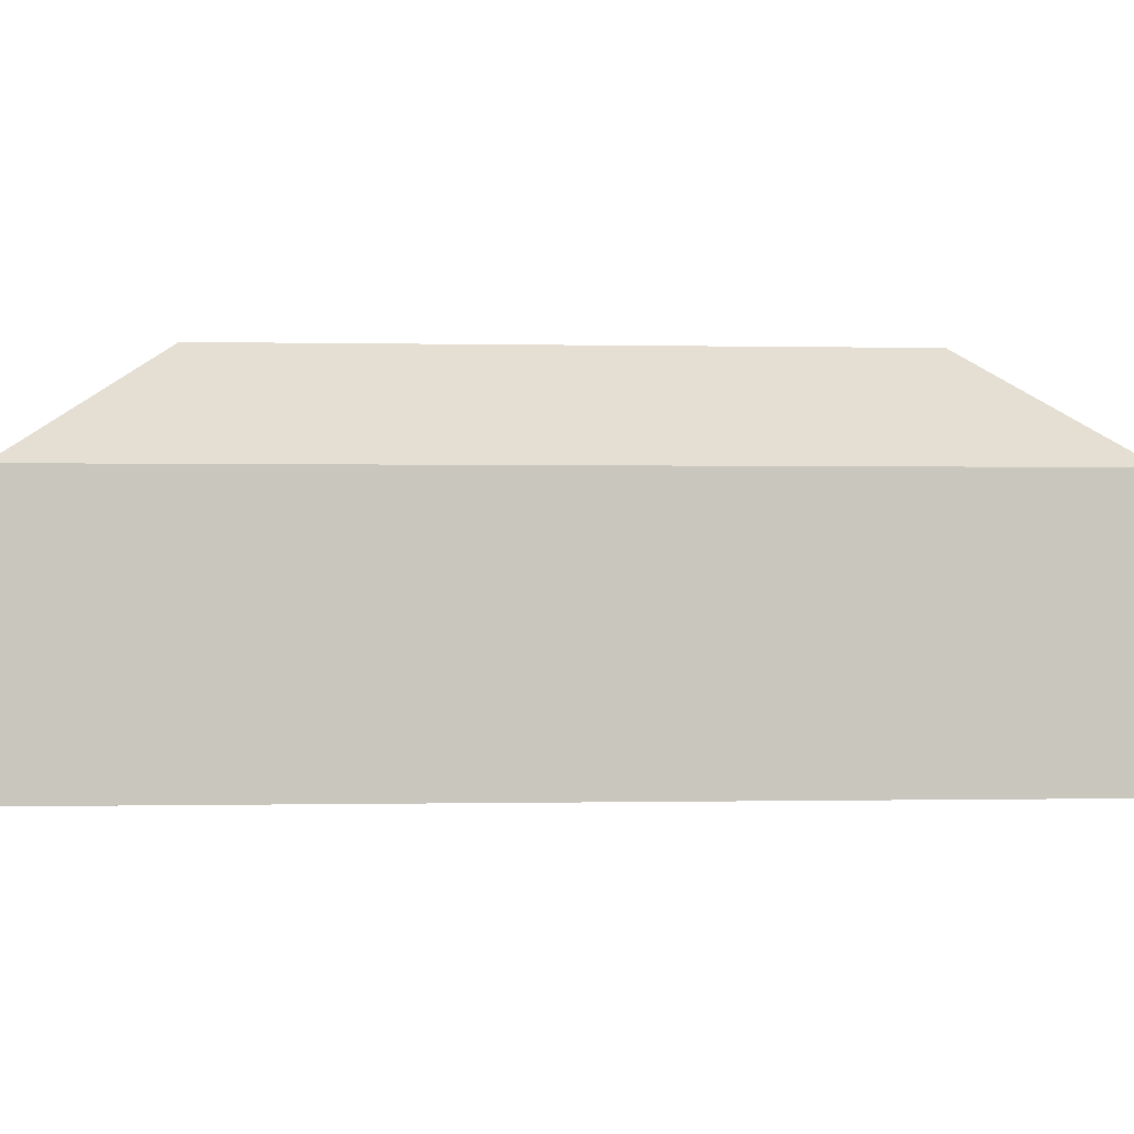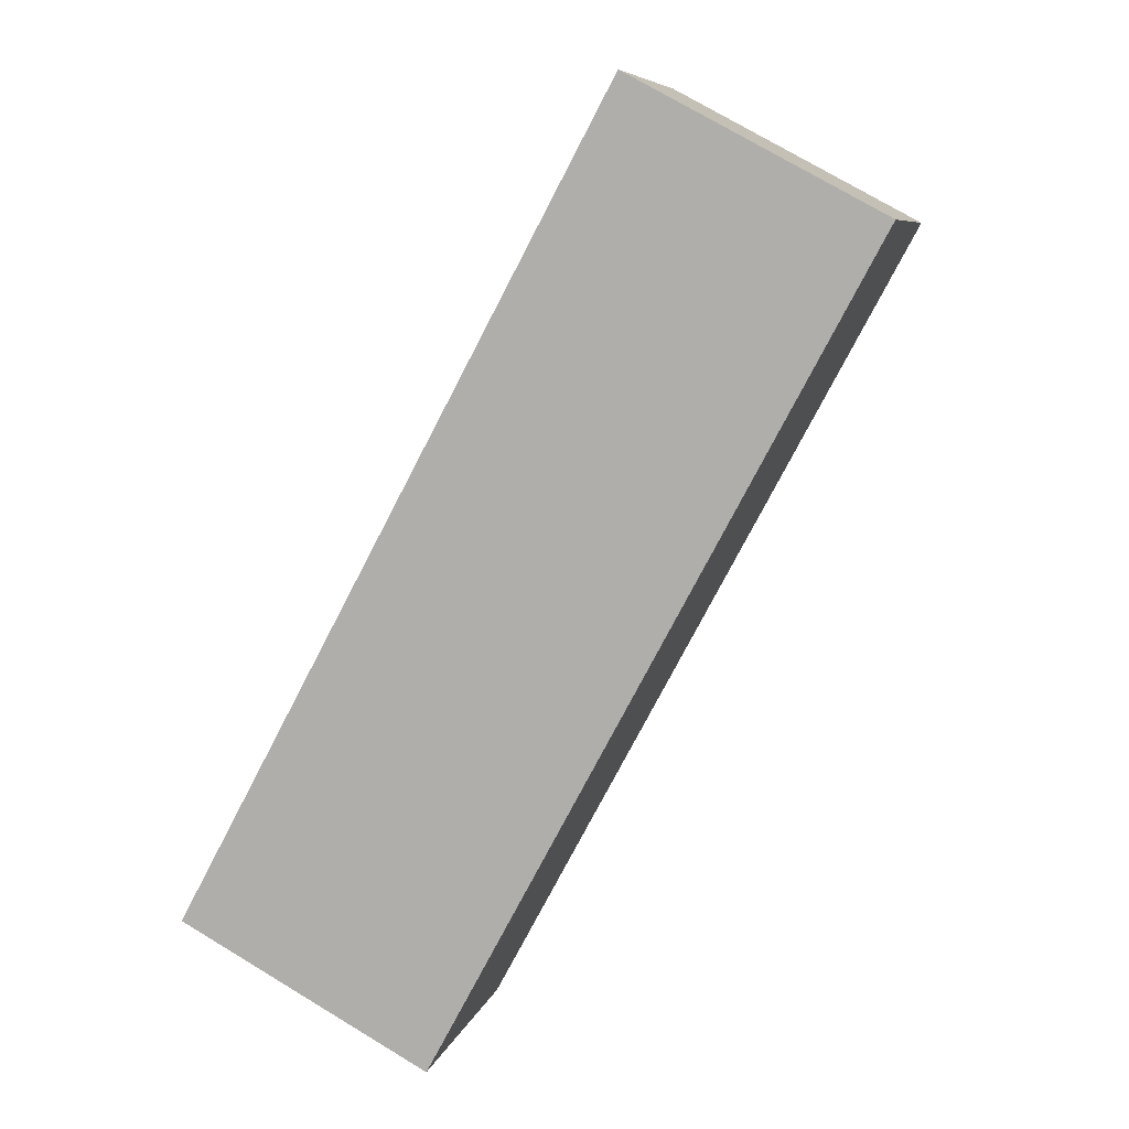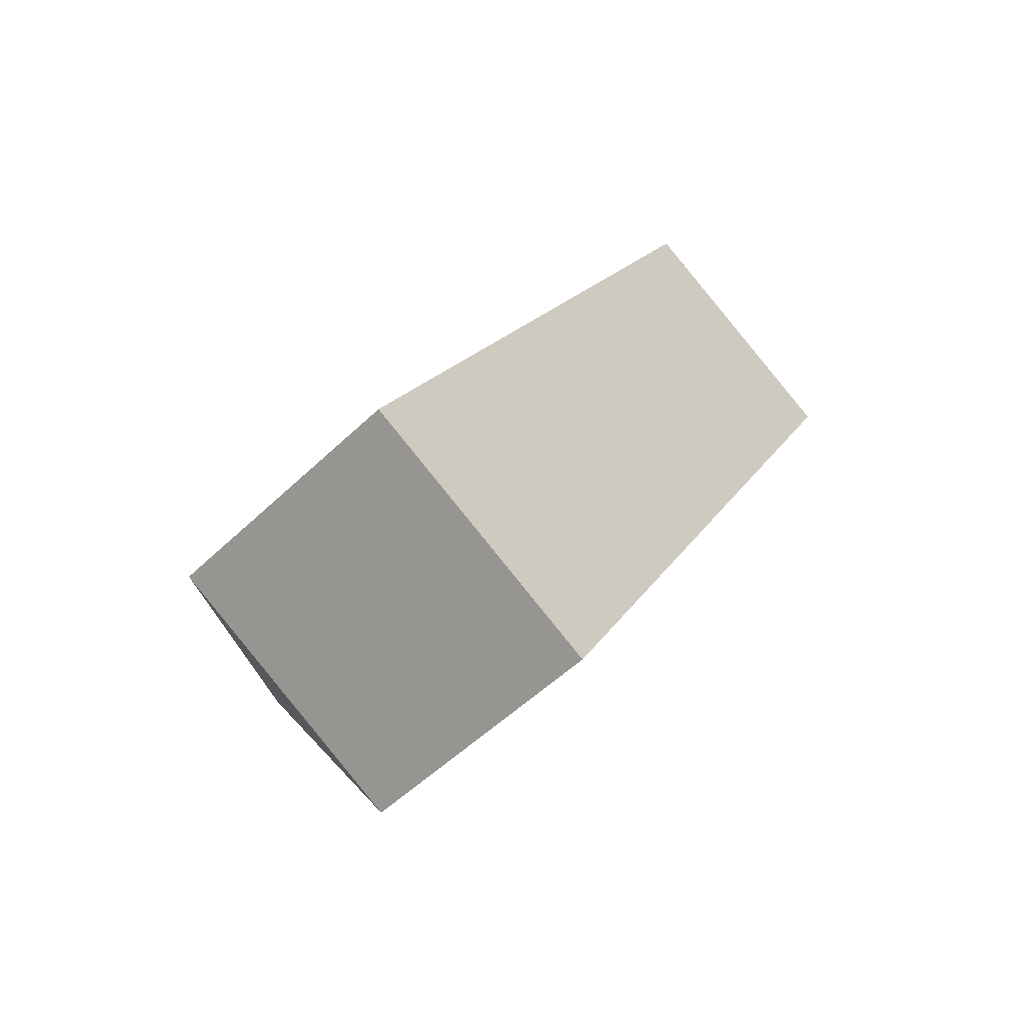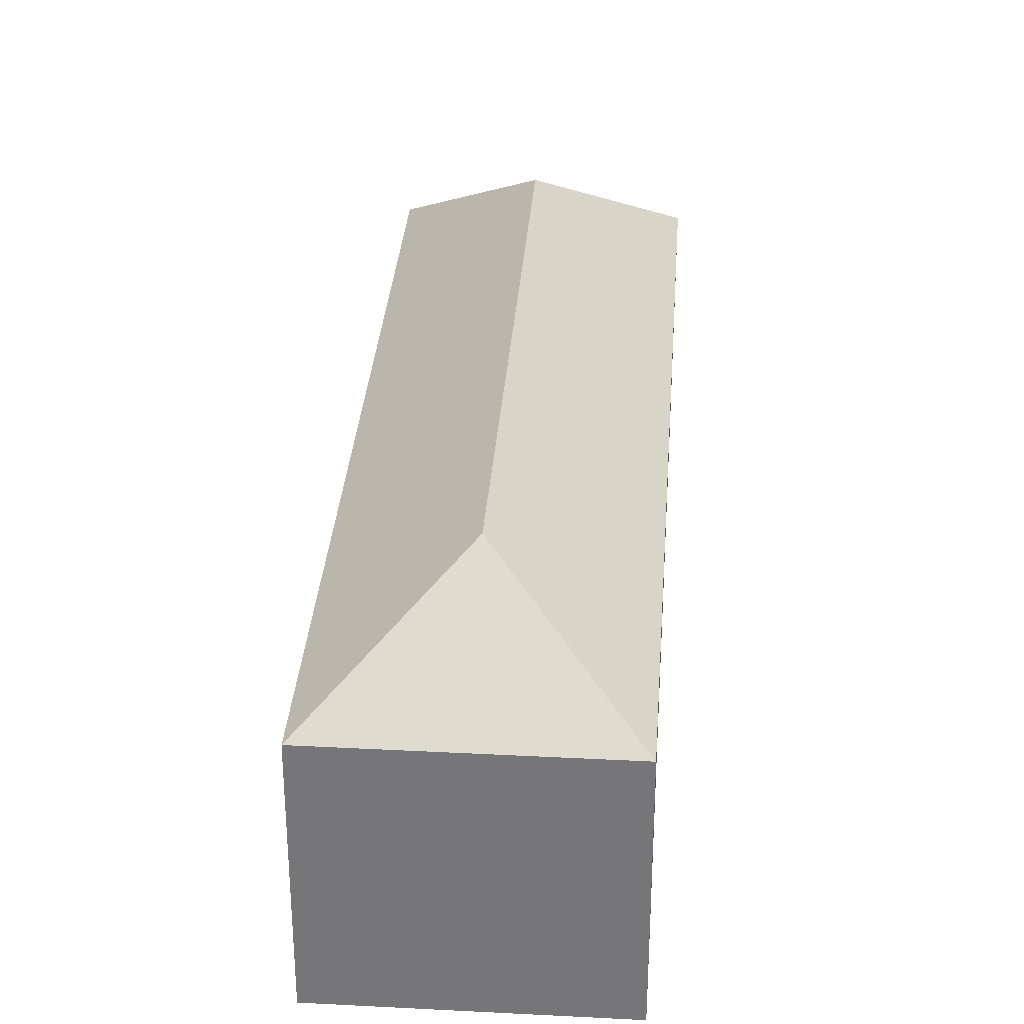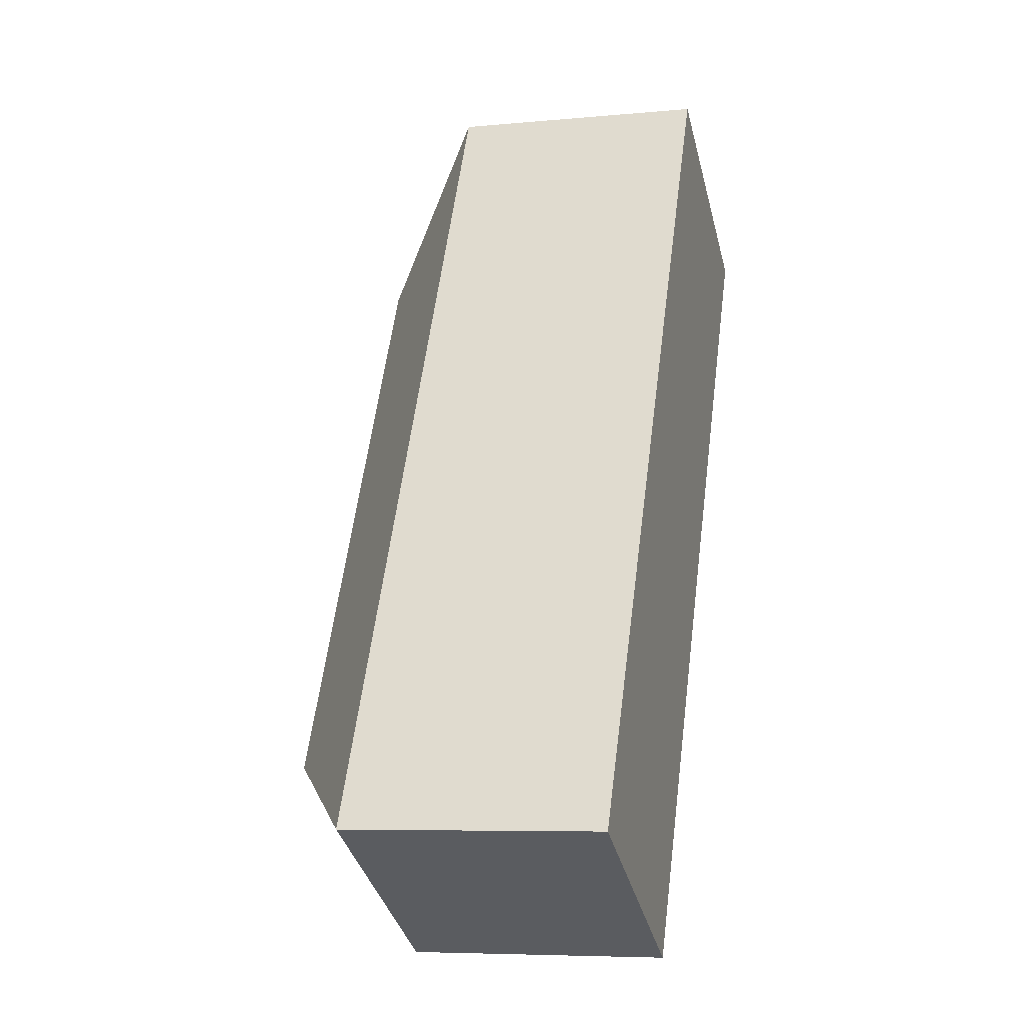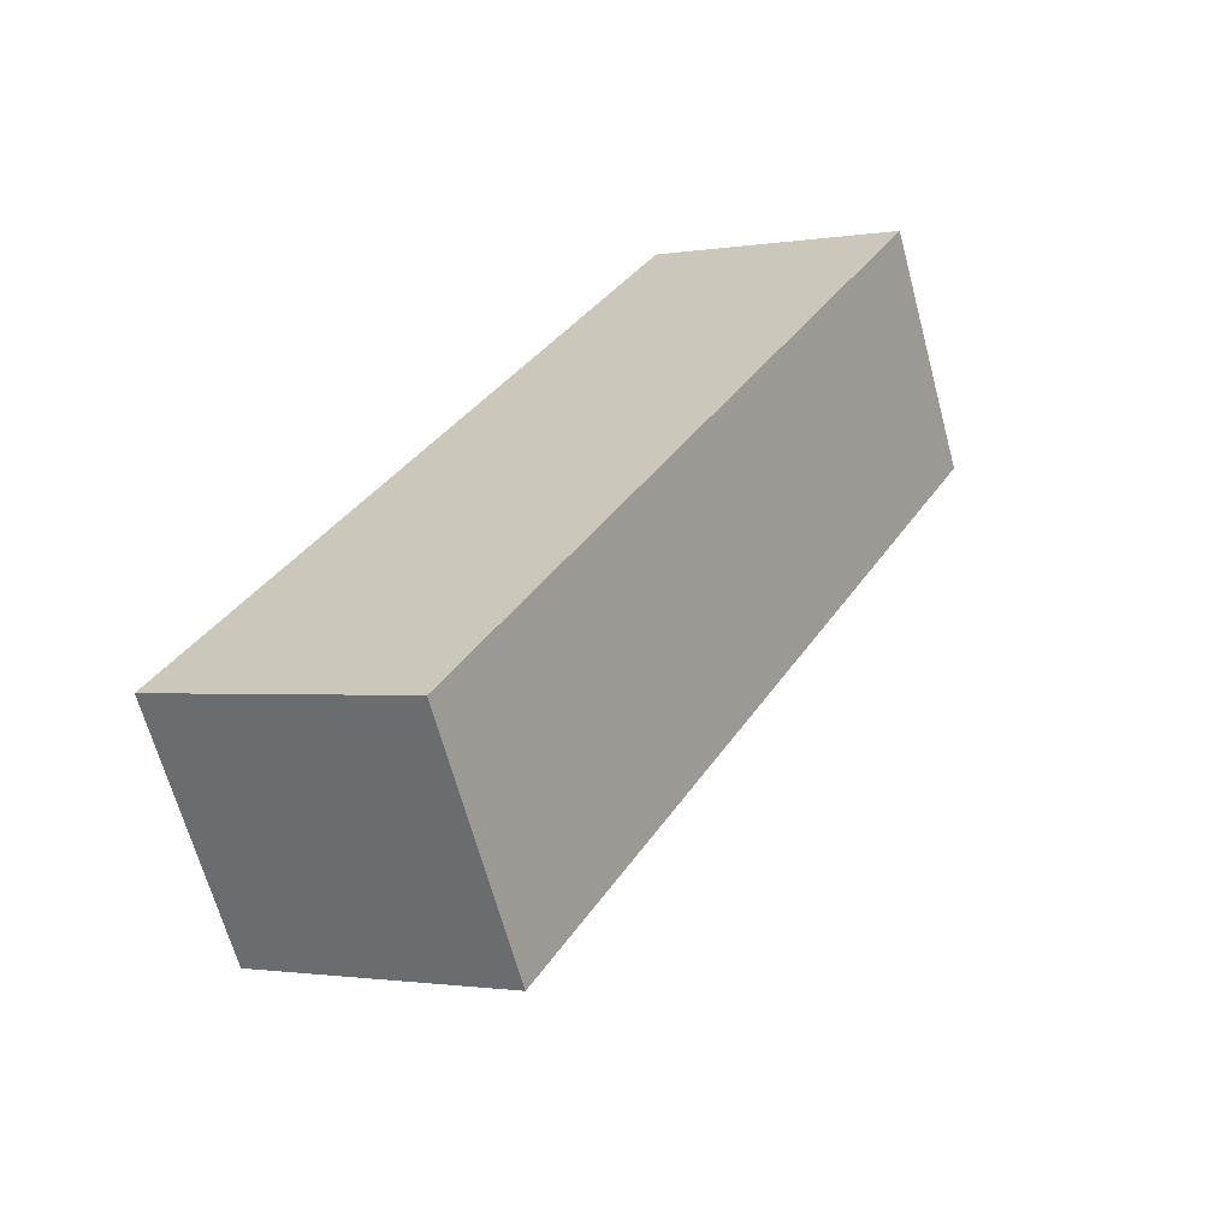
<metadata>
{"format":"obj","ext":"obj","renderer":"f3d","projection":"perspective","resolution":1024,"background":"white","views":[{"elev":-0.3,"azim":112.9,"up":"+Y"},{"elev":7.6,"azim":13.4,"up":"+Z"},{"elev":-52.8,"azim":-44.2,"up":"+Z"},{"elev":32.6,"azim":32.3,"up":"+Y"},{"elev":-6.9,"azim":-74.7,"up":"+Z"},{"elev":-65.3,"azim":15.0,"up":"+Z"}]}
</metadata>
<code>
v  26.54 10.46 27.4
v  19.63 14.67 24.72
v  17.32 10.46 32.34
v  27.24 10.46 27.02
v  0 10.46 6.406e-16
v  7.615 14.67 2.301
v  10.25 10.46 -4.699
v  9.917 10.46 -5.314
v  9.917 3.254e-16 -5.314
v  0 0 0
v  17.32 -1.98e-15 32.34
v  26.54 -1.678e-15 27.4
v  27.24 -1.655e-15 27.02
v  10.25 2.877e-16 -4.699
g defaultobject
f 1 2 3
f 2 1 4
f 2 5 3
f 5 2 6
f 6 7 8
f 7 6 4
f 4 6 2
f 6 8 5
f 9 5 8
f 5 9 10
f 5 11 3
f 11 5 10
f 11 1 3
f 1 11 4
f 4 11 12
f 4 12 13
f 7 9 8
f 9 7 4
f 9 4 14
f 14 4 13
f 13 12 14
f 14 10 9
f 10 14 11
f 11 14 12

</code>
